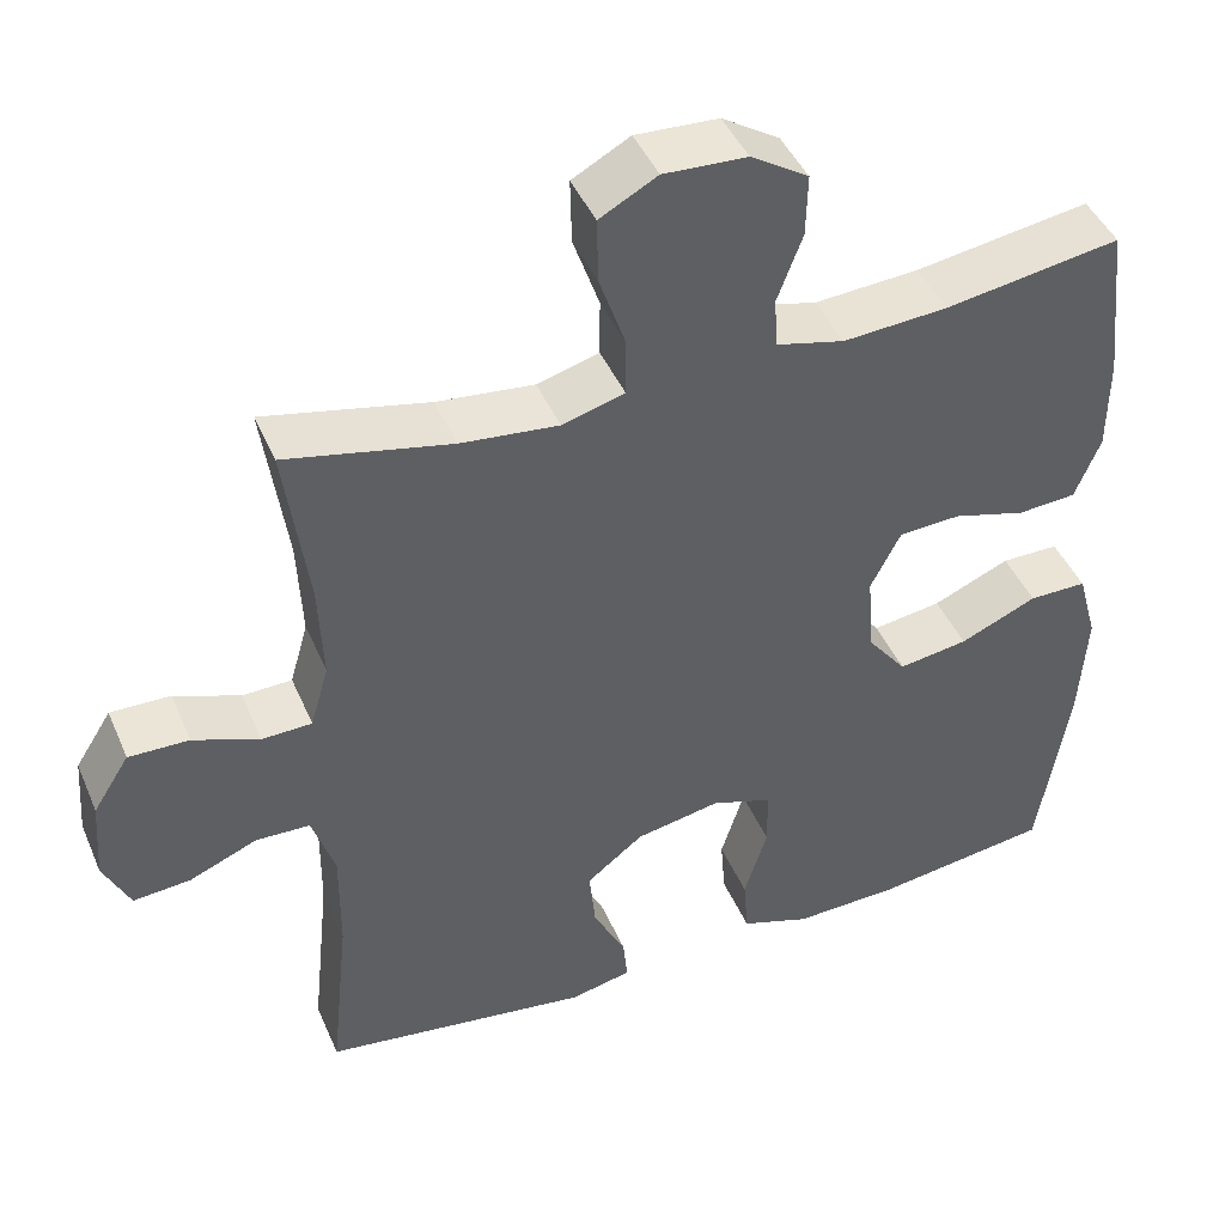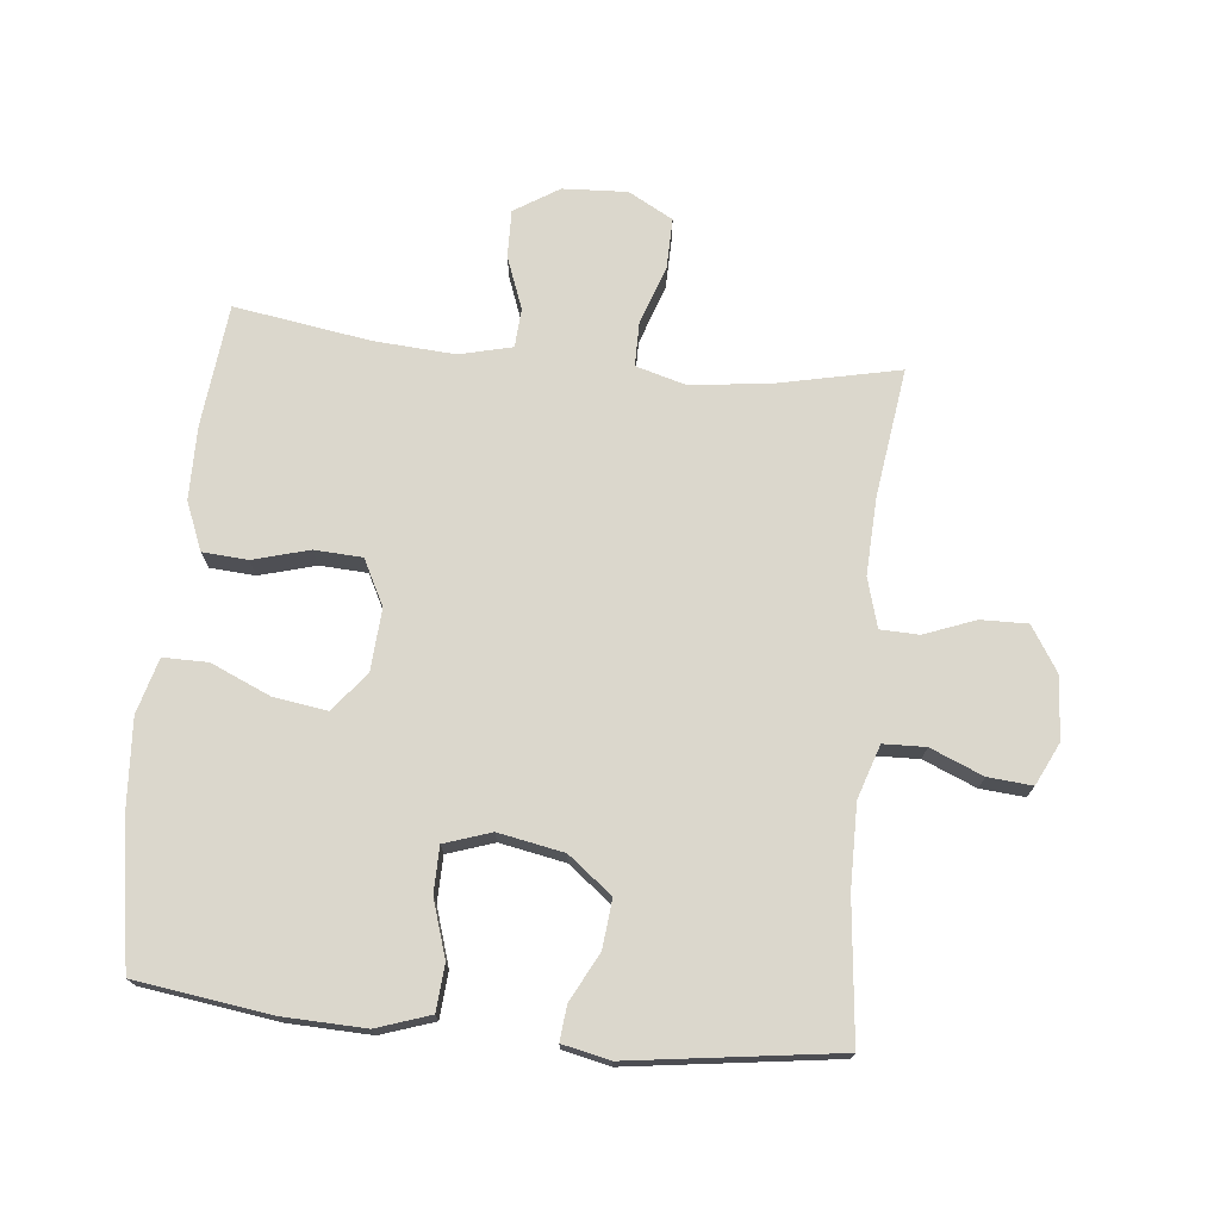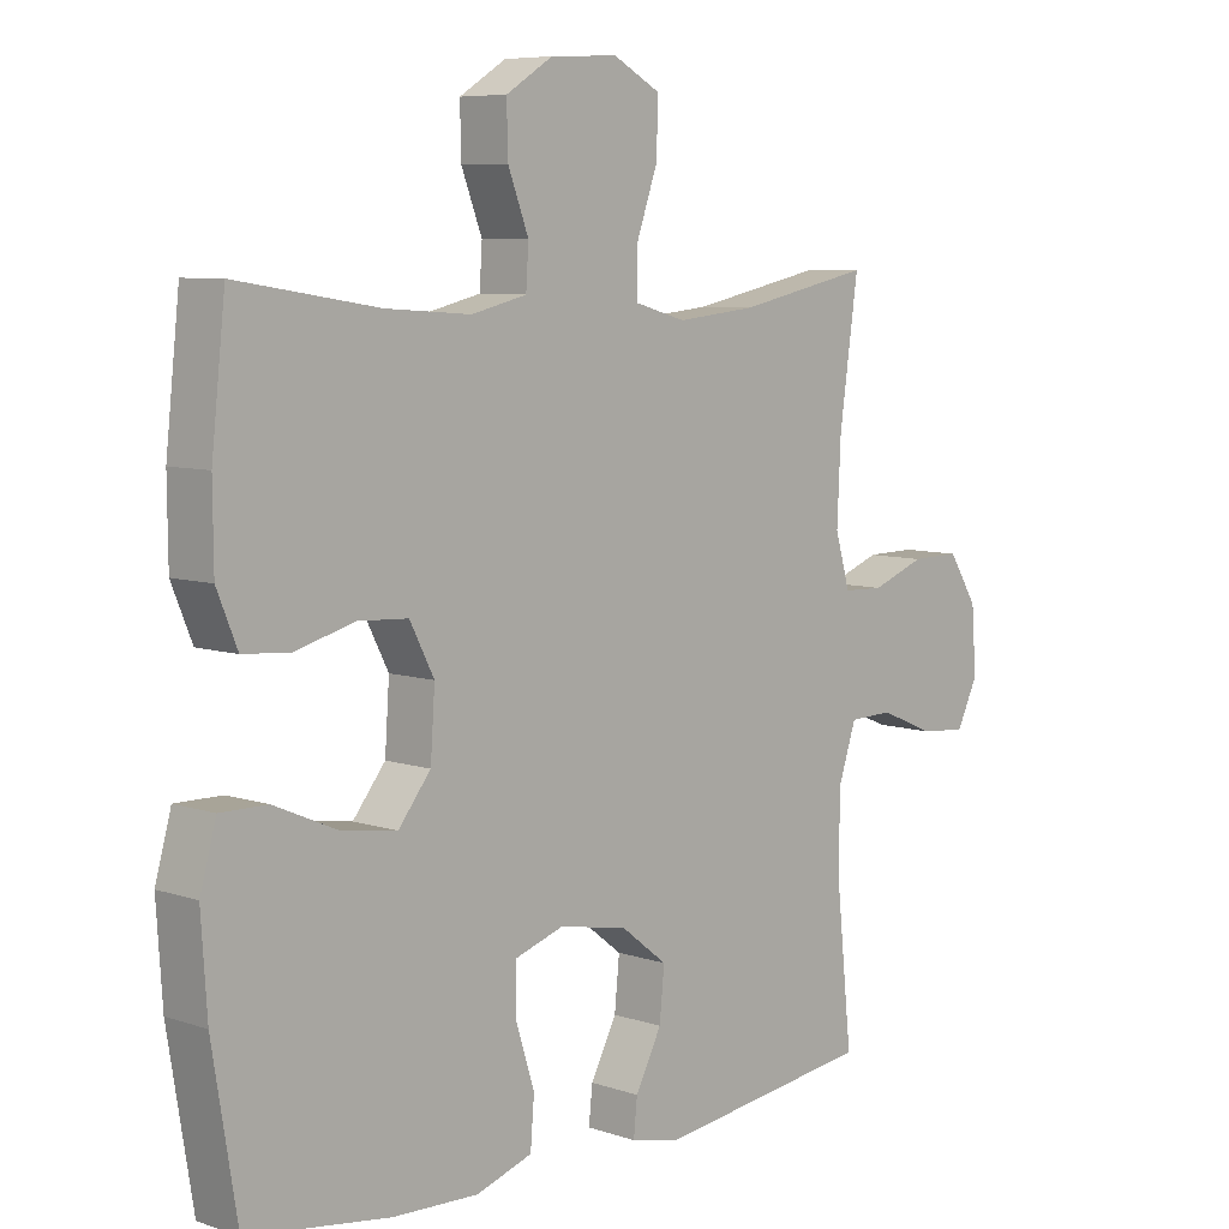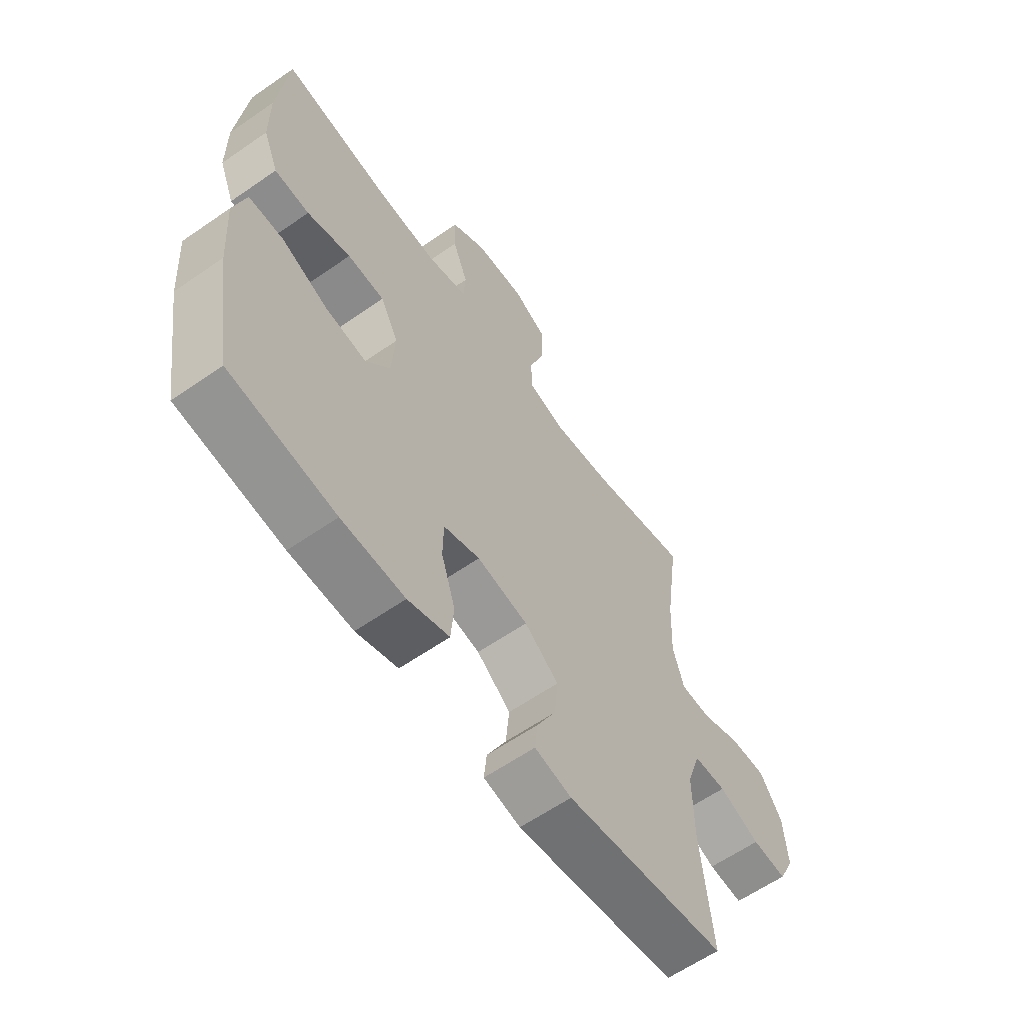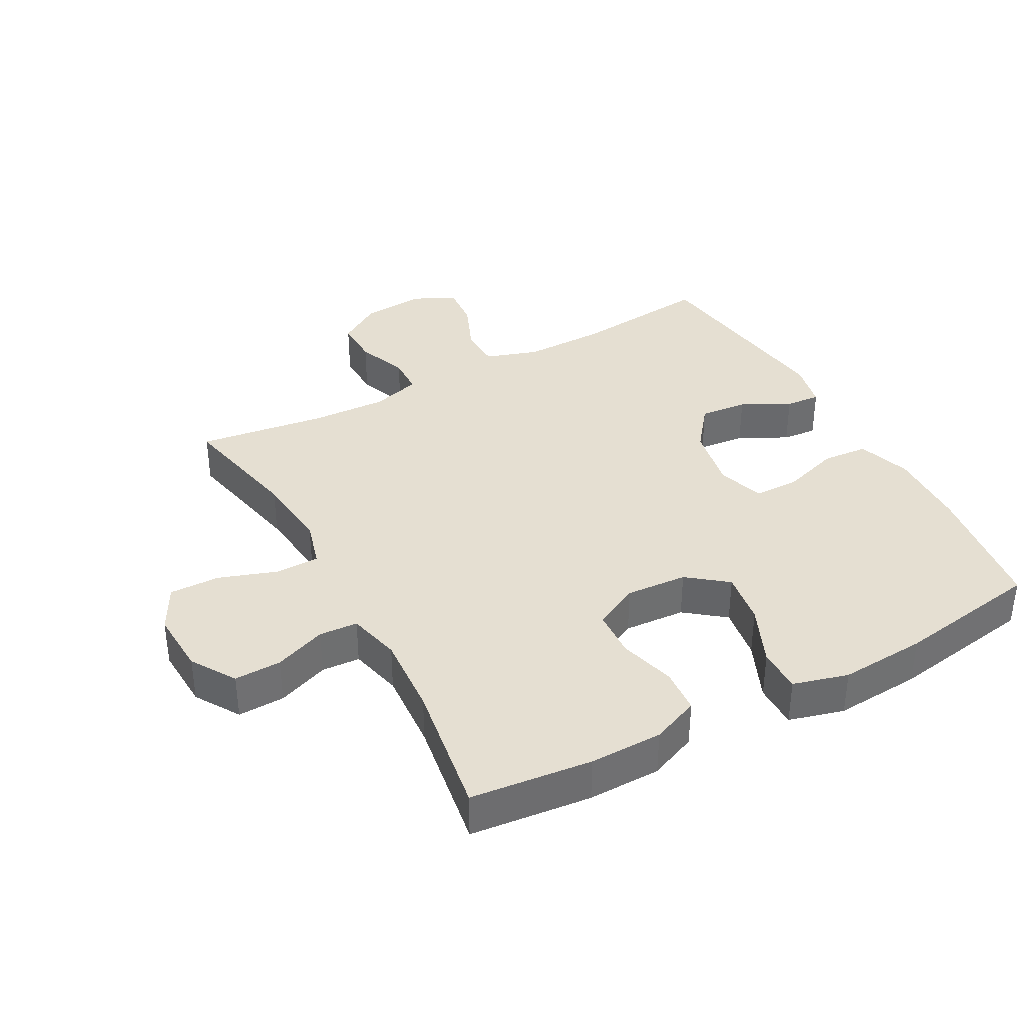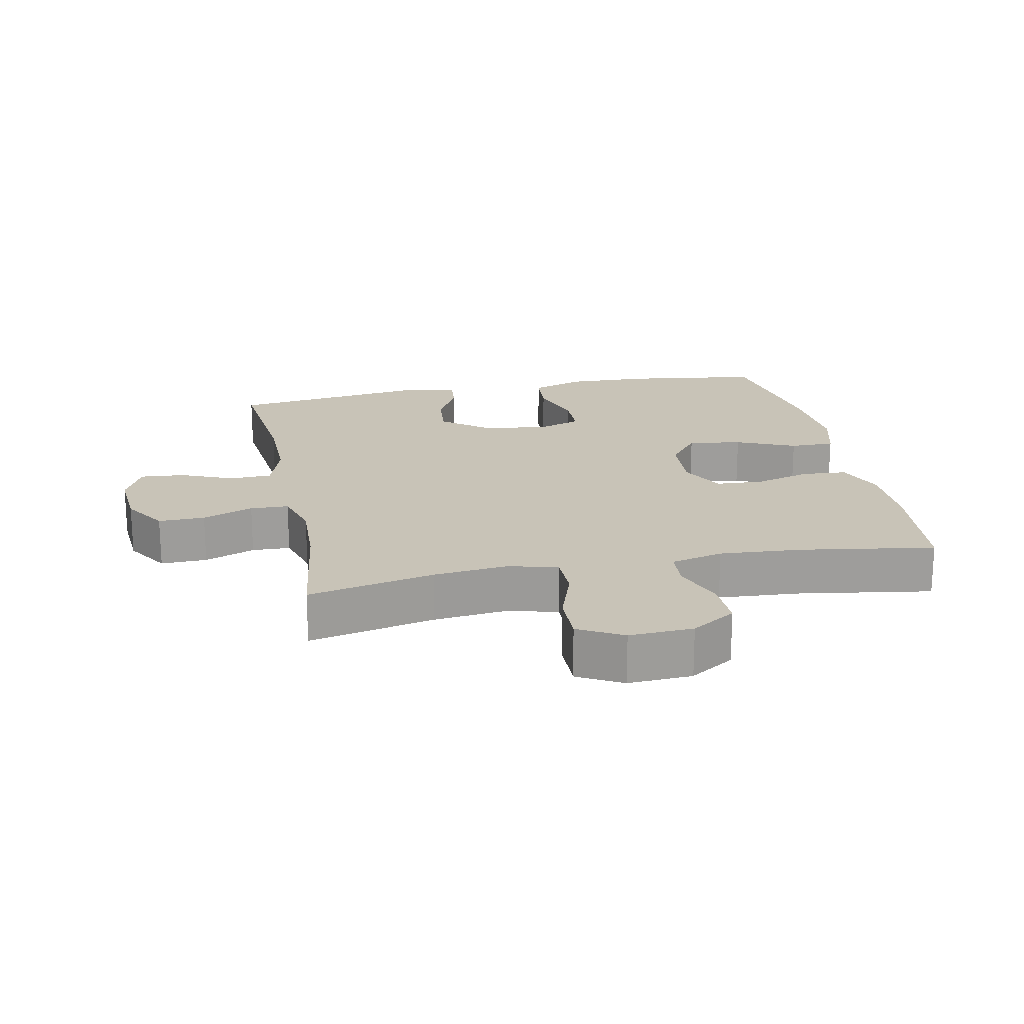
<metadata>
{"format":"obj","ext":"obj","renderer":"f3d","projection":"perspective","resolution":1024,"background":"white","views":[{"elev":44.0,"azim":-22.3,"up":"+Z"},{"elev":73.4,"azim":-174.2,"up":"+Y"},{"elev":7.2,"azim":134.0,"up":"+Z"},{"elev":-61.2,"azim":125.3,"up":"+Z"},{"elev":37.4,"azim":61.4,"up":"+Y"},{"elev":19.8,"azim":-11.5,"up":"+Y"}]}
</metadata>
<code>
o path6754
v -0.4402 0.0375 0.2715
v -0.4348 0.0375 0.1507
v -0.4571 0.0375 0.07287
v -0.5179 0.0375 0.07095
v -0.5984 0.0375 0.1017
v -0.672 0.0375 0.1031
v -0.7161 0.0375 0.03348
v -0.7237 0.0375 -0.06576
v -0.6914 0.0375 -0.1327
v -0.6216 0.0375 -0.1268
v -0.5385 0.0375 -0.0921
v -0.4722 0.0375 -0.09416
v -0.4446 0.0375 -0.1782
v -0.4456 0.0375 -0.3087
v -0.4683 0.0375 -0.5275
v -0.1413 0.0375 -0.5719
v -0.06649 0.0375 -0.5555
v -0.0719 0.0375 -0.5009
v -0.1114 0.0375 -0.424
v -0.1188 0.0375 -0.3481
v -0.04963 0.0375 -0.2941
v 0.0538 0.0375 -0.2743
v 0.1275 0.0375 -0.299
v 0.1288 0.0375 -0.3707
v 0.1003 0.0375 -0.461
v 0.106 0.0375 -0.5336
v 0.1903 0.0375 -0.562
v 0.3189 0.0375 -0.5578
v 0.5333 0.0375 -0.5275
v 0.5706 0.0375 -0.2964
v 0.5796 0.0375 -0.159
v 0.5554 0.0375 -0.07152
v 0.4848 0.0375 -0.07189
v 0.3909 0.0375 -0.1128
v 0.306 0.0375 -0.1257
v 0.2572 0.0375 -0.06346
v 0.2506 0.0375 0.03409
v 0.2871 0.0375 0.1056
v 0.3625 0.0375 0.1097
v 0.4512 0.0375 0.08497
v 0.5223 0.0375 0.0901
v 0.5532 0.0375 0.1658
v 0.5542 0.0375 0.2814
v 0.5333 0.0375 0.4744
v 0.3194 0.0375 0.4405
v 0.1915 0.0375 0.4318
v 0.1083 0.0375 0.4521
v 0.1043 0.0375 0.5133
v 0.1352 0.0375 0.5954
v 0.1371 0.0375 0.6706
v 0.06683 0.0375 0.7148
v -0.03453 0.0375 0.7199
v -0.105 0.0375 0.6814
v -0.1034 0.0375 0.6017
v -0.07143 0.0375 0.5095
v -0.07177 0.0375 0.4399
v -0.1479 0.0375 0.4184
v -0.2674 0.0375 0.4311
v -0.4683 0.0375 0.4744
v -0.4402 -0.0375 0.2715
v -0.4348 -0.0375 0.1507
v -0.4571 -0.0375 0.07287
v -0.5179 -0.0375 0.07095
v -0.5984 -0.0375 0.1017
v -0.672 -0.0375 0.1031
v -0.7161 -0.0375 0.03348
v -0.7237 -0.0375 -0.06576
v -0.6914 -0.0375 -0.1327
v -0.6216 -0.0375 -0.1268
v -0.5385 -0.0375 -0.0921
v -0.4722 -0.0375 -0.09416
v -0.4446 -0.0375 -0.1782
v -0.4456 -0.0375 -0.3087
v -0.4683 -0.0375 -0.5275
v -0.1413 -0.0375 -0.5719
v -0.06649 -0.0375 -0.5555
v -0.0719 -0.0375 -0.5009
v -0.1114 -0.0375 -0.424
v -0.1188 -0.0375 -0.3481
v -0.04963 -0.0375 -0.2941
v 0.0538 -0.0375 -0.2743
v 0.1275 -0.0375 -0.299
v 0.1288 -0.0375 -0.3707
v 0.1003 -0.0375 -0.461
v 0.106 -0.0375 -0.5336
v 0.1903 -0.0375 -0.562
v 0.3189 -0.0375 -0.5578
v 0.5333 -0.0375 -0.5275
v 0.5706 -0.0375 -0.2964
v 0.5796 -0.0375 -0.159
v 0.5554 -0.0375 -0.07152
v 0.4848 -0.0375 -0.07189
v 0.3909 -0.0375 -0.1128
v 0.306 -0.0375 -0.1257
v 0.2572 -0.0375 -0.06346
v 0.2506 -0.0375 0.03409
v 0.2871 -0.0375 0.1056
v 0.3625 -0.0375 0.1097
v 0.4512 -0.0375 0.08497
v 0.5223 -0.0375 0.0901
v 0.5532 -0.0375 0.1658
v 0.5542 -0.0375 0.2814
v 0.5333 -0.0375 0.4744
v 0.3194 -0.0375 0.4405
v 0.1915 -0.0375 0.4318
v 0.1083 -0.0375 0.4521
v 0.1043 -0.0375 0.5133
v 0.1352 -0.0375 0.5954
v 0.1371 -0.0375 0.6706
v 0.06683 -0.0375 0.7148
v -0.03453 -0.0375 0.7199
v -0.105 -0.0375 0.6814
v -0.1034 -0.0375 0.6017
v -0.07143 -0.0375 0.5095
v -0.07177 -0.0375 0.4399
v -0.1479 -0.0375 0.4184
v -0.2674 -0.0375 0.4311
v -0.4683 -0.0375 0.4744
v -0.7161 0.0375 0.03348
v -0.7237 0.0375 -0.06576
v -0.6914 0.0375 -0.1327
v -0.6914 0.0375 -0.1327
v -0.672 0.0375 0.1031
v -0.6216 0.0375 -0.1268
v -0.5984 0.0375 0.1017
v -0.5385 0.0375 -0.0921
v -0.5179 0.0375 0.07095
v -0.4722 0.0375 -0.09416
v -0.4722 0.0375 -0.09416
v -0.4571 0.0375 0.07287
v -0.4571 0.0375 0.07287
v -0.4446 0.0375 -0.1782
v -0.4456 0.0375 -0.3087
v -0.4683 0.0375 -0.5275
v -0.4683 0.0375 -0.5275
v -0.4348 0.0375 0.1507
v -0.4683 0.0375 0.4744
v -0.4683 0.0375 0.4744
v -0.4402 0.0375 0.2715
v -0.2674 0.0375 0.4311
v -0.1479 0.0375 0.4184
v -0.1413 0.0375 -0.5719
v -0.07177 0.0375 0.4399
v -0.07177 0.0375 0.4399
v -0.1114 0.0375 -0.424
v -0.1188 0.0375 -0.3481
v -0.06649 0.0375 -0.5555
v -0.06649 0.0375 -0.5555
v -0.04963 0.0375 -0.2941
v -0.0719 0.0375 -0.5009
v -0.03453 0.0375 0.7199
v -0.105 0.0375 0.6814
v -0.105 0.0375 0.6814
v -0.1034 0.0375 0.6017
v -0.07143 0.0375 0.5095
v 0.0538 0.0375 -0.2743
v 0.06683 0.0375 0.7148
v 0.1275 0.0375 -0.299
v 0.1275 0.0375 -0.299
v 0.1371 0.0375 0.6706
v 0.1288 0.0375 -0.3707
v 0.1003 0.0375 -0.461
v 0.106 0.0375 -0.5336
v 0.106 0.0375 -0.5336
v 0.1352 0.0375 0.5954
v 0.1043 0.0375 0.5133
v 0.1083 0.0375 0.4521
v 0.1083 0.0375 0.4521
v 0.1903 0.0375 -0.562
v 0.1915 0.0375 0.4318
v 0.3189 0.0375 -0.5578
v 0.3194 0.0375 0.4405
v 0.2572 0.0375 -0.06346
v 0.2506 0.0375 0.03409
v 0.2871 0.0375 0.1056
v 0.306 0.0375 -0.1257
v 0.306 0.0375 -0.1257
v 0.3625 0.0375 0.1097
v 0.3909 0.0375 -0.1128
v 0.4512 0.0375 0.08497
v 0.4848 0.0375 -0.07189
v 0.5333 0.0375 0.4744
v 0.5333 0.0375 0.4744
v 0.5223 0.0375 0.0901
v 0.5223 0.0375 0.0901
v 0.5554 0.0375 -0.07152
v 0.5554 0.0375 -0.07152
v 0.5333 0.0375 -0.5275
v 0.5333 0.0375 -0.5275
v 0.5532 0.0375 0.1658
v 0.5542 0.0375 0.2814
v 0.5706 0.0375 -0.2964
v 0.5796 0.0375 -0.159
v -0.7161 -0.0375 0.03348
v -0.7237 -0.0375 -0.06576
v -0.6914 -0.0375 -0.1327
v -0.6914 -0.0375 -0.1327
v -0.672 -0.0375 0.1031
v -0.6216 -0.0375 -0.1268
v -0.5984 -0.0375 0.1017
v -0.5385 -0.0375 -0.0921
v -0.5179 -0.0375 0.07095
v -0.4722 -0.0375 -0.09416
v -0.4722 -0.0375 -0.09416
v -0.4571 -0.0375 0.07287
v -0.4571 -0.0375 0.07287
v -0.4446 -0.0375 -0.1782
v -0.4456 -0.0375 -0.3087
v -0.4683 -0.0375 -0.5275
v -0.4683 -0.0375 -0.5275
v -0.4348 -0.0375 0.1507
v -0.4683 -0.0375 0.4744
v -0.4683 -0.0375 0.4744
v -0.4402 -0.0375 0.2715
v -0.2674 -0.0375 0.4311
v -0.1479 -0.0375 0.4184
v -0.1413 -0.0375 -0.5719
v -0.07177 -0.0375 0.4399
v -0.07177 -0.0375 0.4399
v -0.1114 -0.0375 -0.424
v -0.1188 -0.0375 -0.3481
v -0.06649 -0.0375 -0.5555
v -0.06649 -0.0375 -0.5555
v -0.04963 -0.0375 -0.2941
v -0.0719 -0.0375 -0.5009
v -0.03453 -0.0375 0.7199
v -0.105 -0.0375 0.6814
v -0.105 -0.0375 0.6814
v -0.1034 -0.0375 0.6017
v -0.07143 -0.0375 0.5095
v 0.0538 -0.0375 -0.2743
v 0.06683 -0.0375 0.7148
v 0.1275 -0.0375 -0.299
v 0.1275 -0.0375 -0.299
v 0.1371 -0.0375 0.6706
v 0.1288 -0.0375 -0.3707
v 0.1003 -0.0375 -0.461
v 0.106 -0.0375 -0.5336
v 0.106 -0.0375 -0.5336
v 0.1352 -0.0375 0.5954
v 0.1043 -0.0375 0.5133
v 0.1083 -0.0375 0.4521
v 0.1083 -0.0375 0.4521
v 0.1903 -0.0375 -0.562
v 0.1915 -0.0375 0.4318
v 0.3189 -0.0375 -0.5578
v 0.3194 -0.0375 0.4405
v 0.2572 -0.0375 -0.06346
v 0.2506 -0.0375 0.03409
v 0.2871 -0.0375 0.1056
v 0.306 -0.0375 -0.1257
v 0.306 -0.0375 -0.1257
v 0.3625 -0.0375 0.1097
v 0.3909 -0.0375 -0.1128
v 0.4512 -0.0375 0.08497
v 0.4848 -0.0375 -0.07189
v 0.5333 -0.0375 0.4744
v 0.5333 -0.0375 0.4744
v 0.5223 -0.0375 0.0901
v 0.5223 -0.0375 0.0901
v 0.5554 -0.0375 -0.07152
v 0.5554 -0.0375 -0.07152
v 0.5333 -0.0375 -0.5275
v 0.5333 -0.0375 -0.5275
v 0.5532 -0.0375 0.1658
v 0.5542 -0.0375 0.2814
v 0.5706 -0.0375 -0.2964
v 0.5796 -0.0375 -0.159
f 242 230 218
f 194 200 198
f 235 232 240
f 241 230 242
f 203 207 224
f 250 218 249
f 225 217 222
f 247 253 266
f 244 237 238
f 245 242 250
f 199 194 195
f 247 245 250
f 231 249 224
f 249 216 211
f 220 217 225
f 267 251 246
f 217 220 209
f 248 249 231
f 233 248 231
f 201 194 199
f 203 202 201
f 254 268 256
f 209 220 208
f 240 229 241
f 224 211 205
f 236 251 233
f 199 195 196
f 221 208 220
f 215 211 216
f 214 215 212
f 251 267 254
f 232 229 240
f 200 201 202
f 246 251 236
f 211 215 214
f 226 229 232
f 257 247 266
f 253 247 250
f 224 207 221
f 255 265 253
f 205 202 203
f 246 236 244
f 249 218 216
f 249 211 224
f 259 265 255
f 251 248 233
f 236 237 244
f 268 254 267
f 224 205 203
f 194 201 200
f 261 256 268
f 227 229 226
f 266 253 265
f 230 241 229
f 242 218 250
f 267 246 263
f 208 221 207
f 7 8 67 66
f 8 122 197 67
f 6 7 66 65
f 9 10 69 68
f 5 6 65 64
f 10 11 70 69
f 4 5 64 63
f 11 129 204 70
f 131 4 63 206
f 12 13 72 71
f 14 135 210 73
f 2 3 62 61
f 138 1 60 213
f 13 14 73 72
f 1 2 61 60
f 58 59 118 117
f 57 58 117 116
f 15 16 75 74
f 144 57 116 219
f 19 20 79 78
f 16 148 223 75
f 20 21 80 79
f 18 19 78 77
f 17 18 77 76
f 52 153 228 111
f 53 54 113 112
f 54 55 114 113
f 55 56 115 114
f 21 22 81 80
f 51 52 111 110
f 22 159 234 81
f 50 51 110 109
f 24 25 84 83
f 25 164 239 84
f 49 50 109 108
f 48 49 108 107
f 168 48 107 243
f 26 27 86 85
f 46 47 106 105
f 23 24 83 82
f 27 28 87 86
f 45 46 105 104
f 36 37 96 95
f 37 38 97 96
f 177 36 95 252
f 38 39 98 97
f 34 35 94 93
f 39 40 99 98
f 33 34 93 92
f 183 45 104 258
f 40 185 260 99
f 187 33 92 262
f 28 189 264 87
f 41 42 101 100
f 43 44 103 102
f 42 43 102 101
f 29 30 89 88
f 31 32 91 90
f 30 31 90 89
f 167 143 155
f 119 123 125
f 160 165 157
f 166 167 155
f 128 149 132
f 175 174 143
f 150 147 142
f 172 191 178
f 169 163 162
f 170 175 167
f 124 120 119
f 172 175 170
f 156 149 174
f 174 136 141
f 145 150 142
f 192 171 176
f 142 134 145
f 173 156 174
f 158 156 173
f 126 124 119
f 128 126 127
f 179 181 193
f 134 133 145
f 165 166 154
f 149 130 136
f 161 158 176
f 124 121 120
f 146 145 133
f 140 141 136
f 139 137 140
f 176 179 192
f 157 165 154
f 125 127 126
f 171 161 176
f 136 139 140
f 151 157 154
f 182 191 172
f 178 175 172
f 149 146 132
f 180 178 190
f 130 128 127
f 171 169 161
f 174 141 143
f 174 149 136
f 184 180 190
f 176 158 173
f 161 169 162
f 193 192 179
f 149 128 130
f 119 125 126
f 186 193 181
f 152 151 154
f 191 190 178
f 155 154 166
f 167 175 143
f 192 188 171
f 133 132 146

</code>
